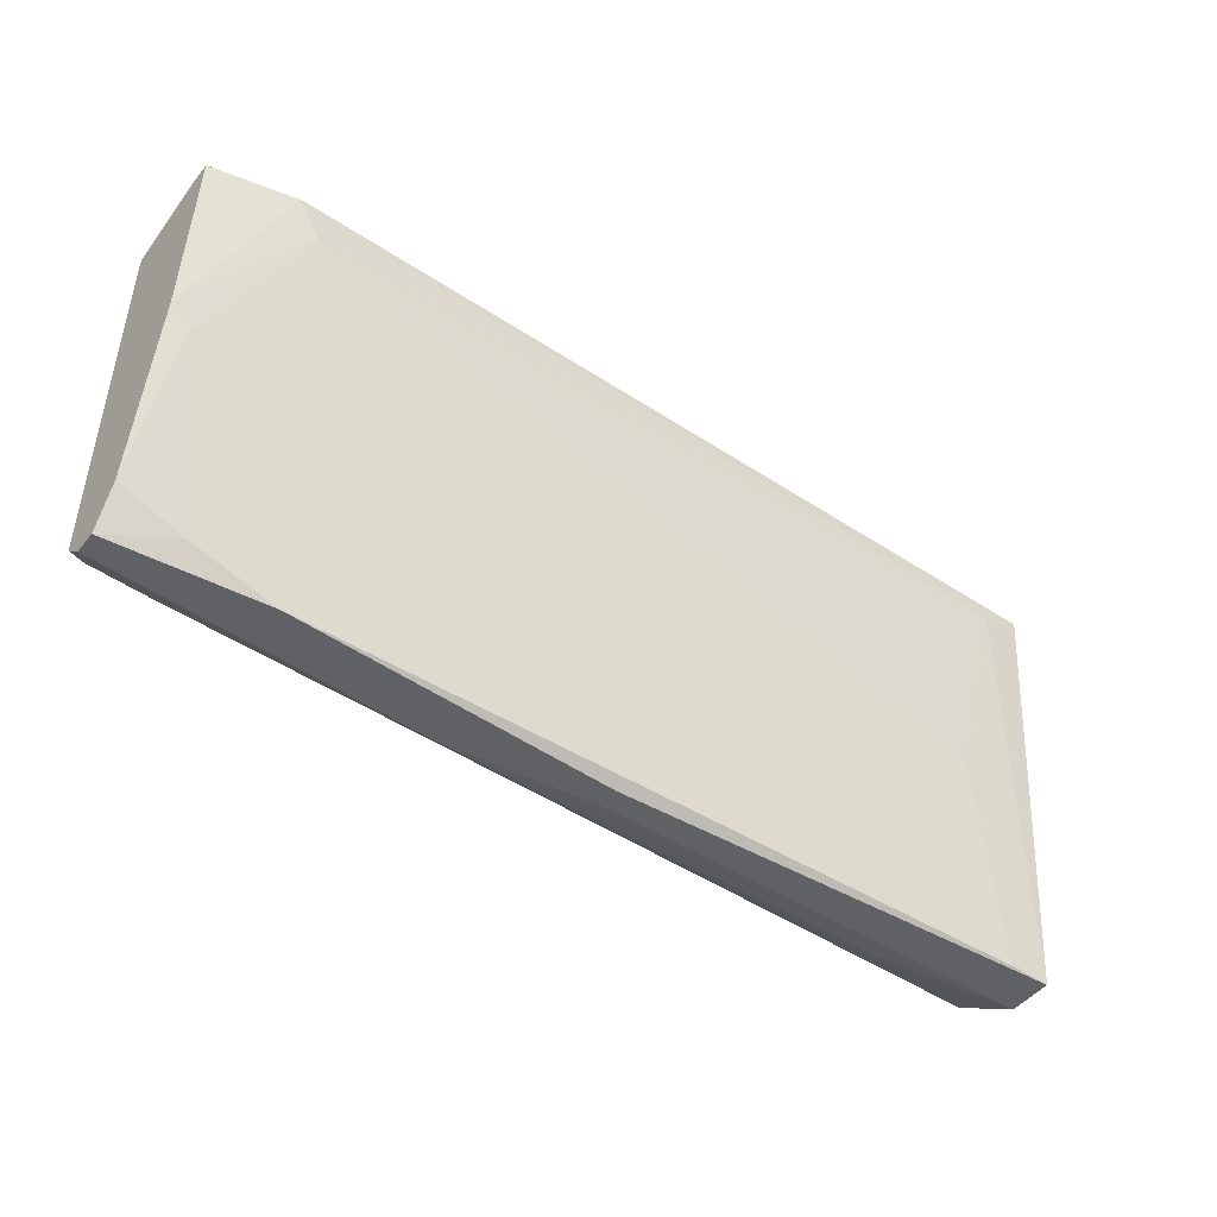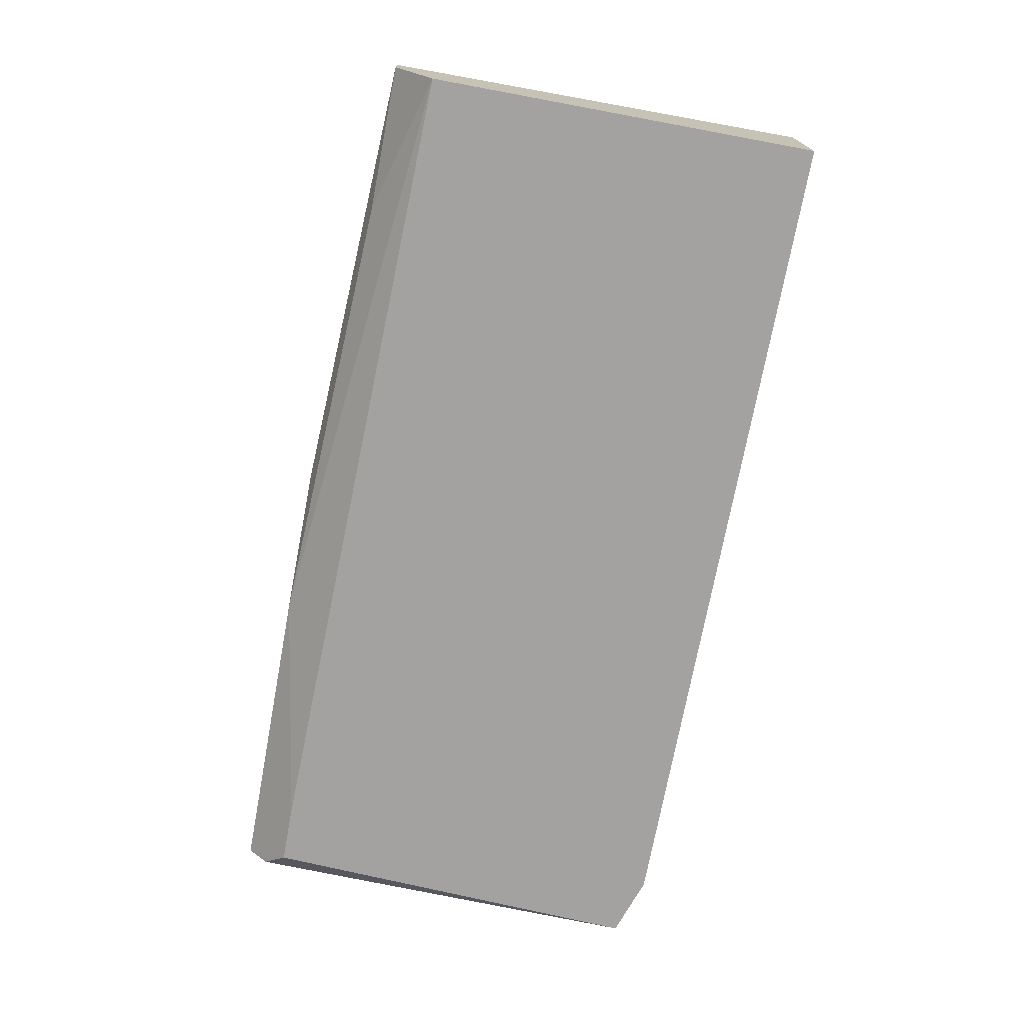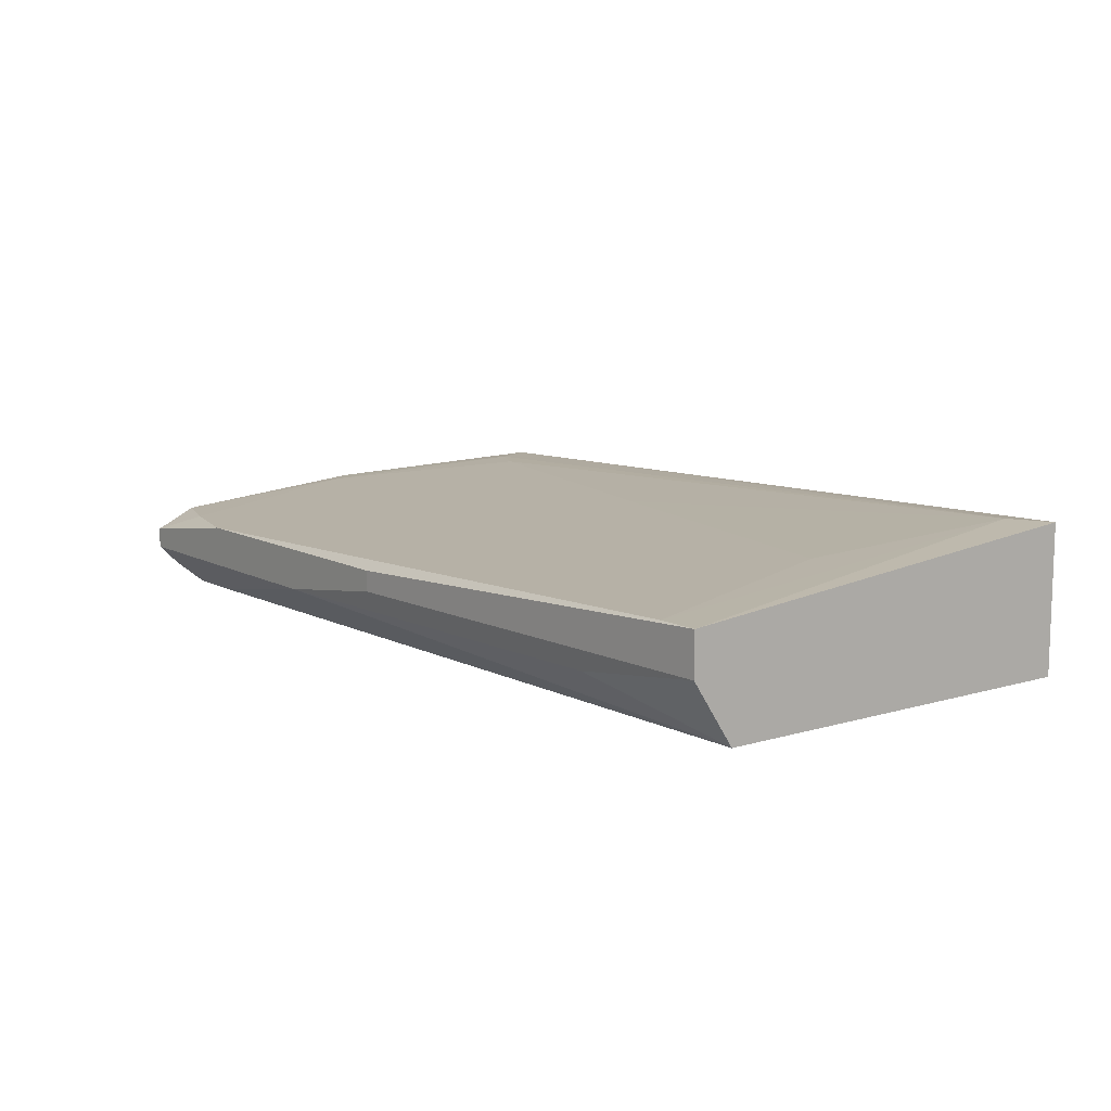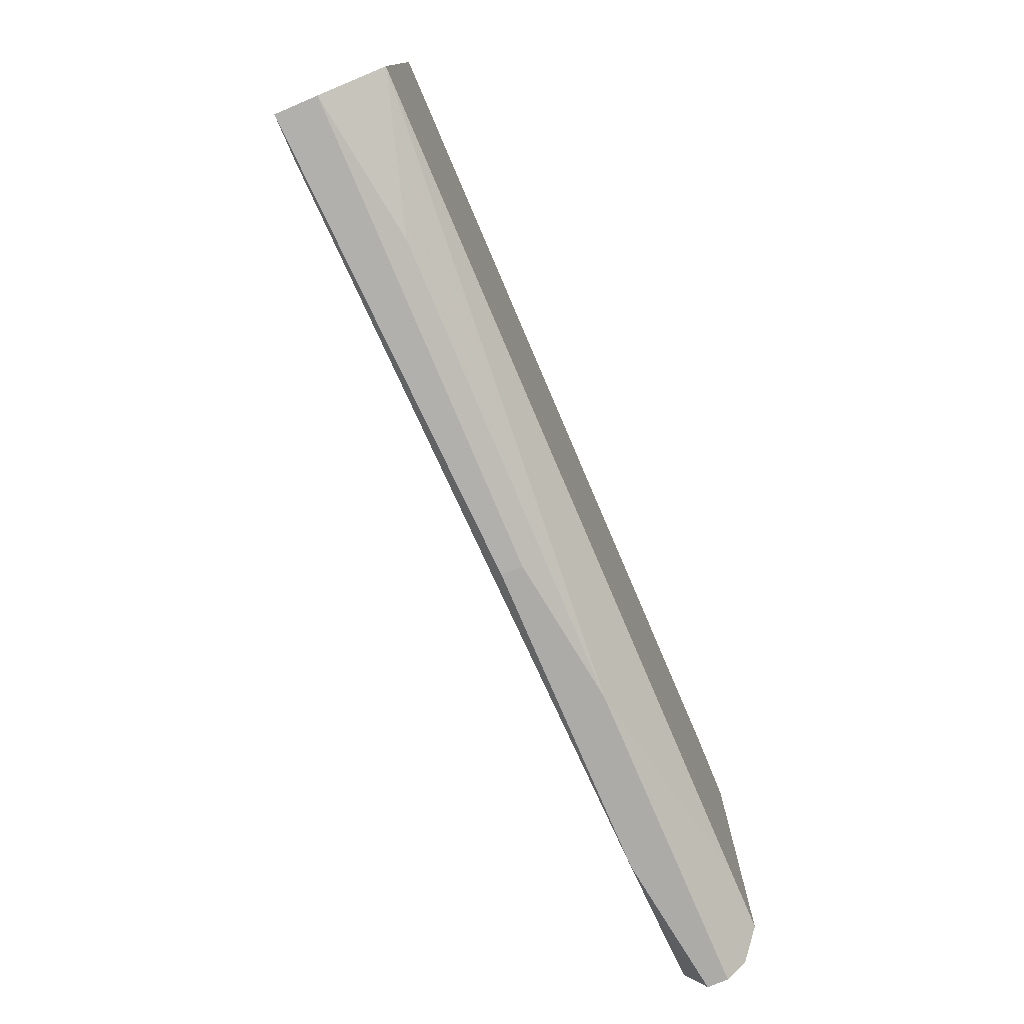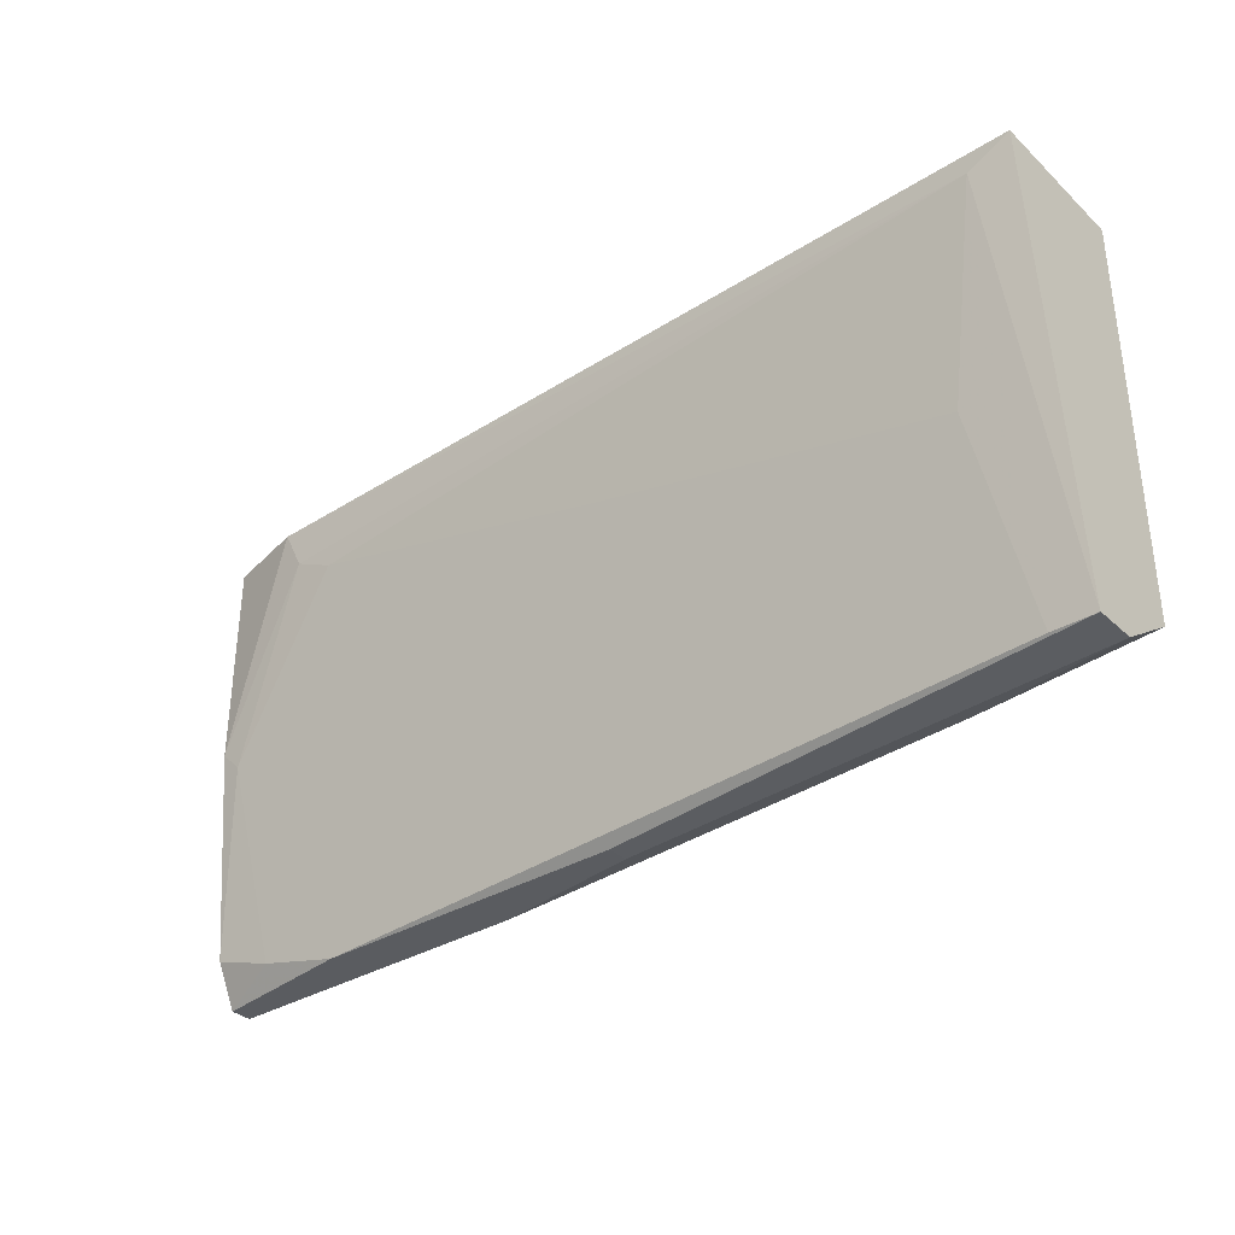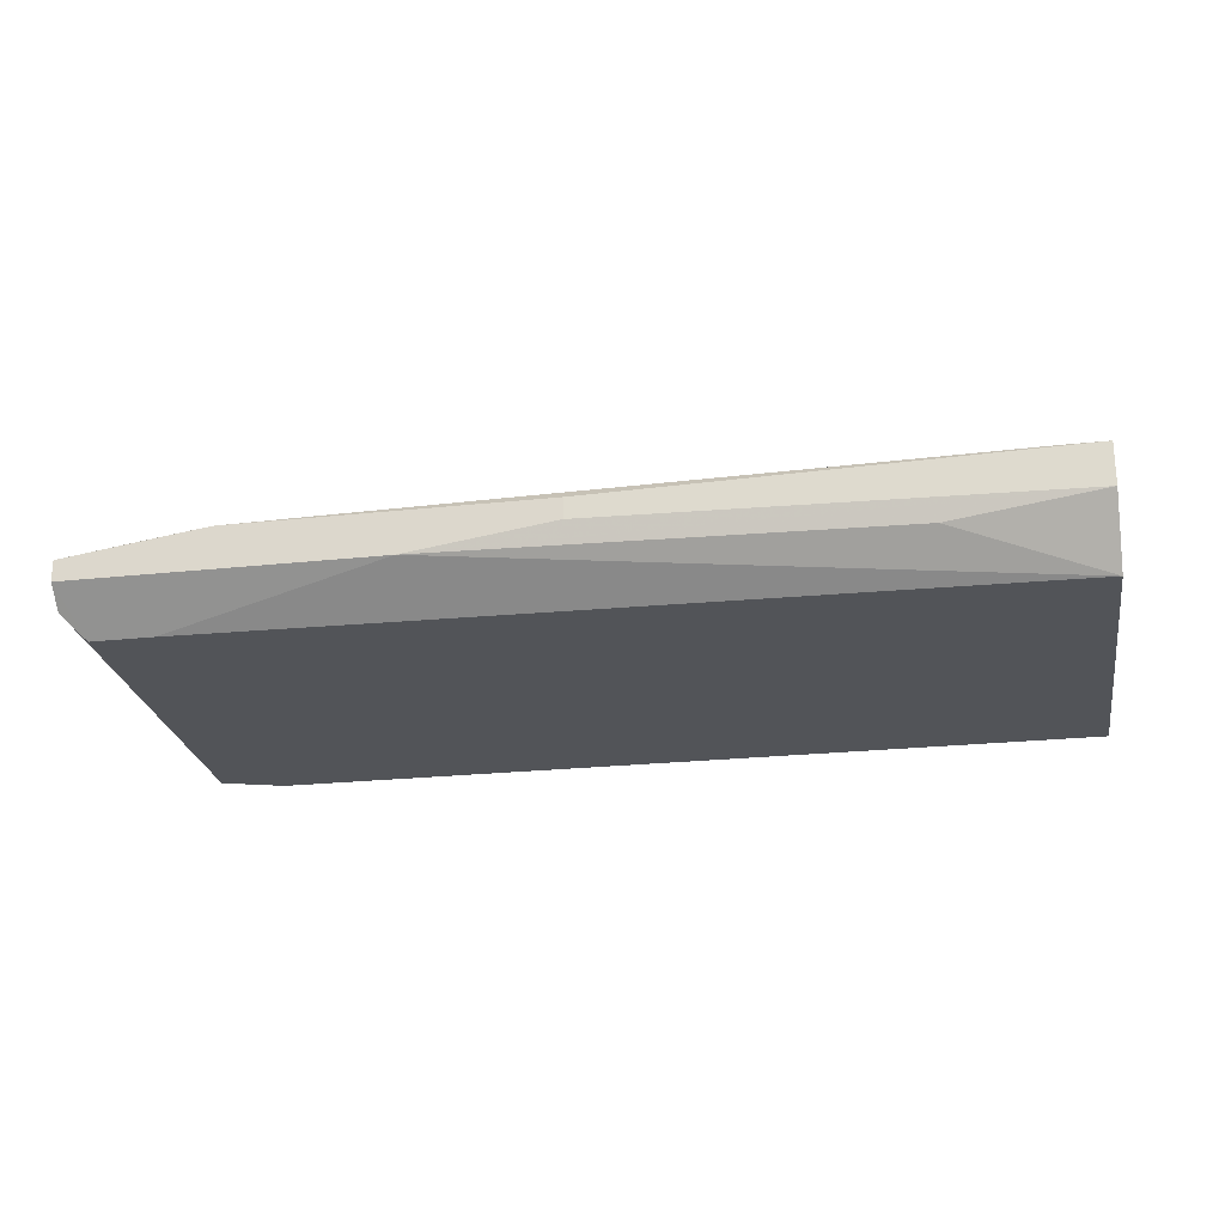
<metadata>
{"format":"obj","ext":"obj","renderer":"f3d","projection":"perspective","resolution":1024,"background":"white","views":[{"elev":-48.9,"azim":-37.5,"up":"+Y"},{"elev":-72.7,"azim":79.5,"up":"+Z"},{"elev":10.4,"azim":53.0,"up":"+Z"},{"elev":-76.4,"azim":113.1,"up":"+Y"},{"elev":-34.2,"azim":39.2,"up":"+Y"},{"elev":-23.1,"azim":10.5,"up":"+Z"}]}
</metadata>
<code>
v -0.01176 -0.03014 0.01682
v -0.0323 0.01095 0.02429
v -0.0323 -0.0264 0.01308
v -0.03417 0.01095 0.01308
v -0.03417 -0.02827 0.02055
v 0.03493 -0.009594 0.02429
v 0.00318 -0.002126 0.02429
v -0.02669 0.005343 0.02429
v -0.02669 -0.03014 0.02055
v 0.001314 -0.03014 0.01869
v 0.001314 -0.03014 0.02055
v 0.0424 0.01095 0.01308
v 0.0424 0.01095 0.02616
v 0.0424 -0.02453 0.01308
v 0.0424 -0.02827 0.01869
v 0.0424 -0.02827 0.02242
v 0.02932 -0.02827 0.01682
v 0.03866 -0.02827 0.02242
v 0.03866 0.00908 0.02616
v -0.03977 -0.007728 0.02242
v -0.03977 0.01095 0.02055
v -0.03977 0.01095 0.02242
v -0.03977 -0.0264 0.02055
v -0.03977 -0.02827 0.01495
v -0.03977 0.00908 0.01308
v -0.03977 -0.03014 0.01682
v -0.03977 -0.03014 0.01869
v -0.0379 -0.009594 0.02242
v -0.0379 -0.0264 0.01308
v -0.03044 0.007214 0.02429
f 1 29 3
f 13 12 21
f 12 13 16
f 12 16 14
f 29 12 14
f 12 29 25
f 21 25 26
f 21 26 20
f 26 29 1
f 13 21 2
f 20 30 2
f 21 12 4
f 12 25 4
f 25 21 4
f 14 16 15
f 26 1 9
f 16 13 19
f 13 2 19
f 2 30 19
f 19 30 8
f 20 26 23
f 15 16 11
f 16 9 11
f 9 1 11
f 21 20 22
f 2 21 22
f 20 2 22
f 1 14 17
f 14 15 17
f 15 1 17
f 9 16 18
f 16 19 18
f 19 6 18
f 25 29 24
f 29 26 24
f 26 25 24
f 6 19 7
f 19 8 7
f 9 18 7
f 18 6 7
f 9 5 27
f 26 9 27
f 5 23 27
f 23 26 27
f 30 20 28
f 5 9 28
f 8 30 28
f 23 5 28
f 20 23 28
f 7 8 28
f 9 7 28
f 1 15 10
f 15 11 10
f 11 1 10
f 29 14 3
f 14 1 3

</code>
